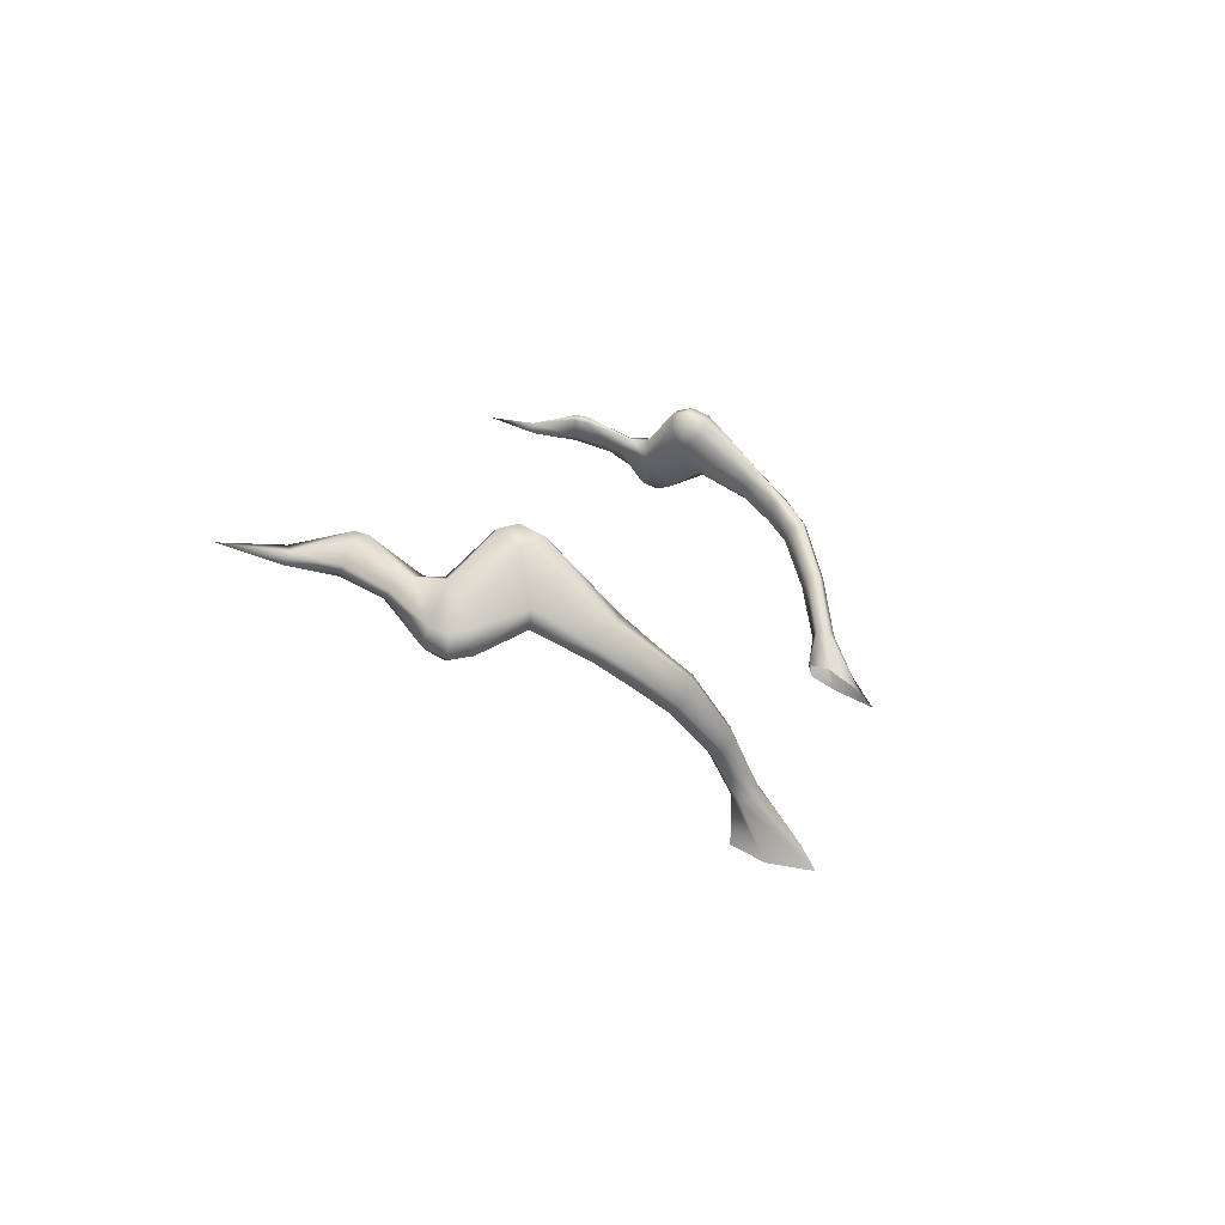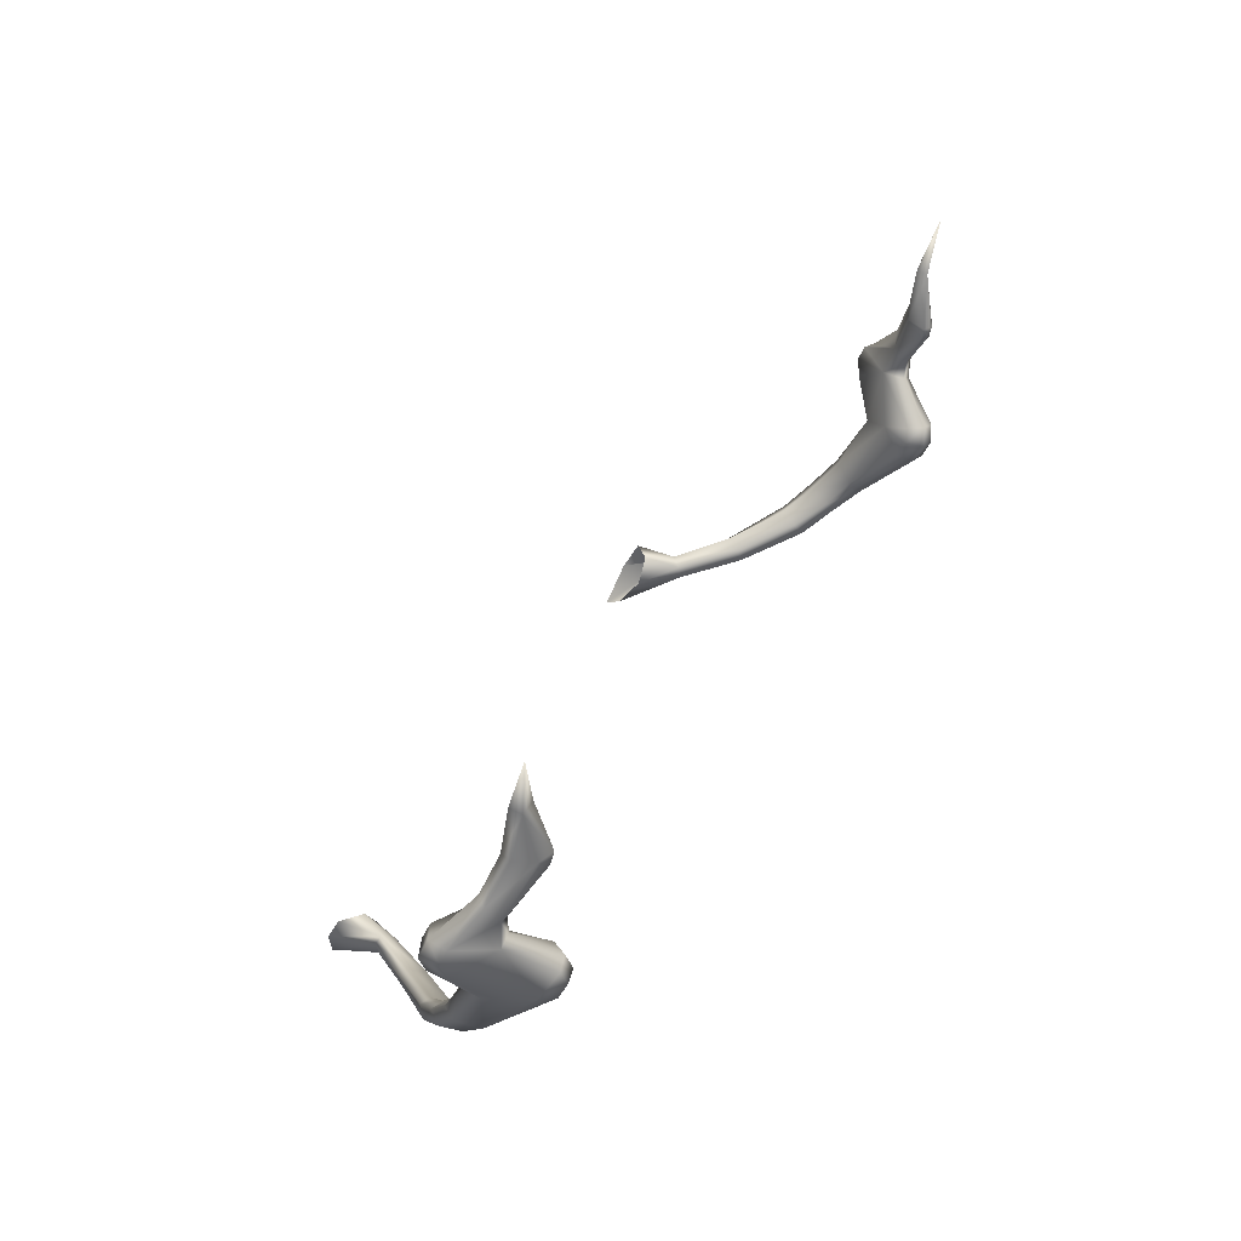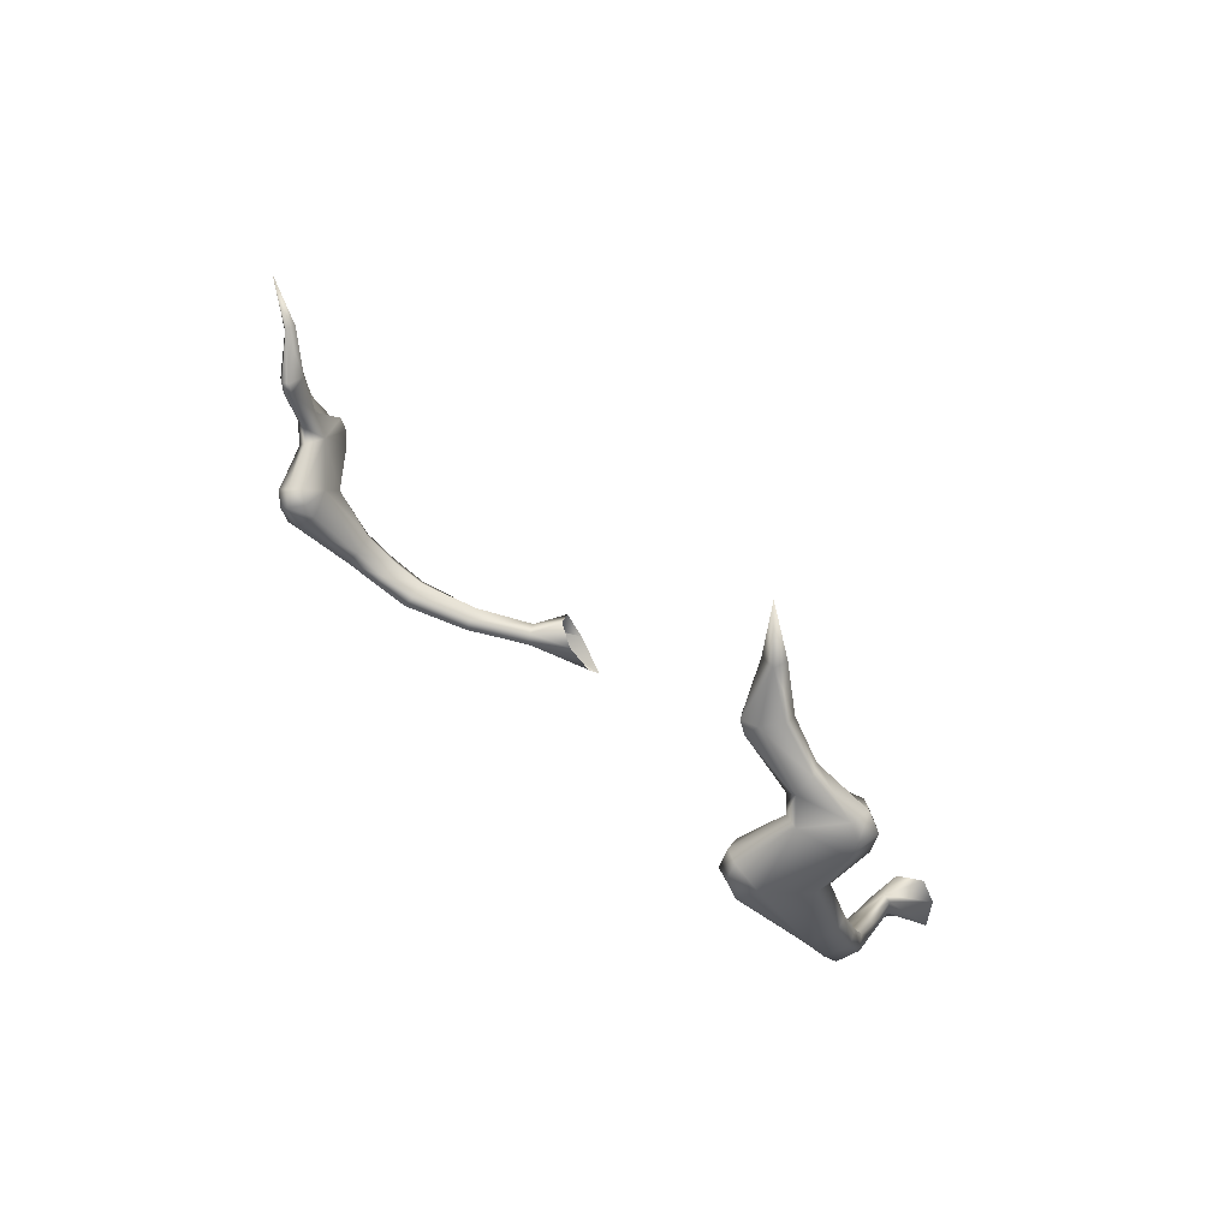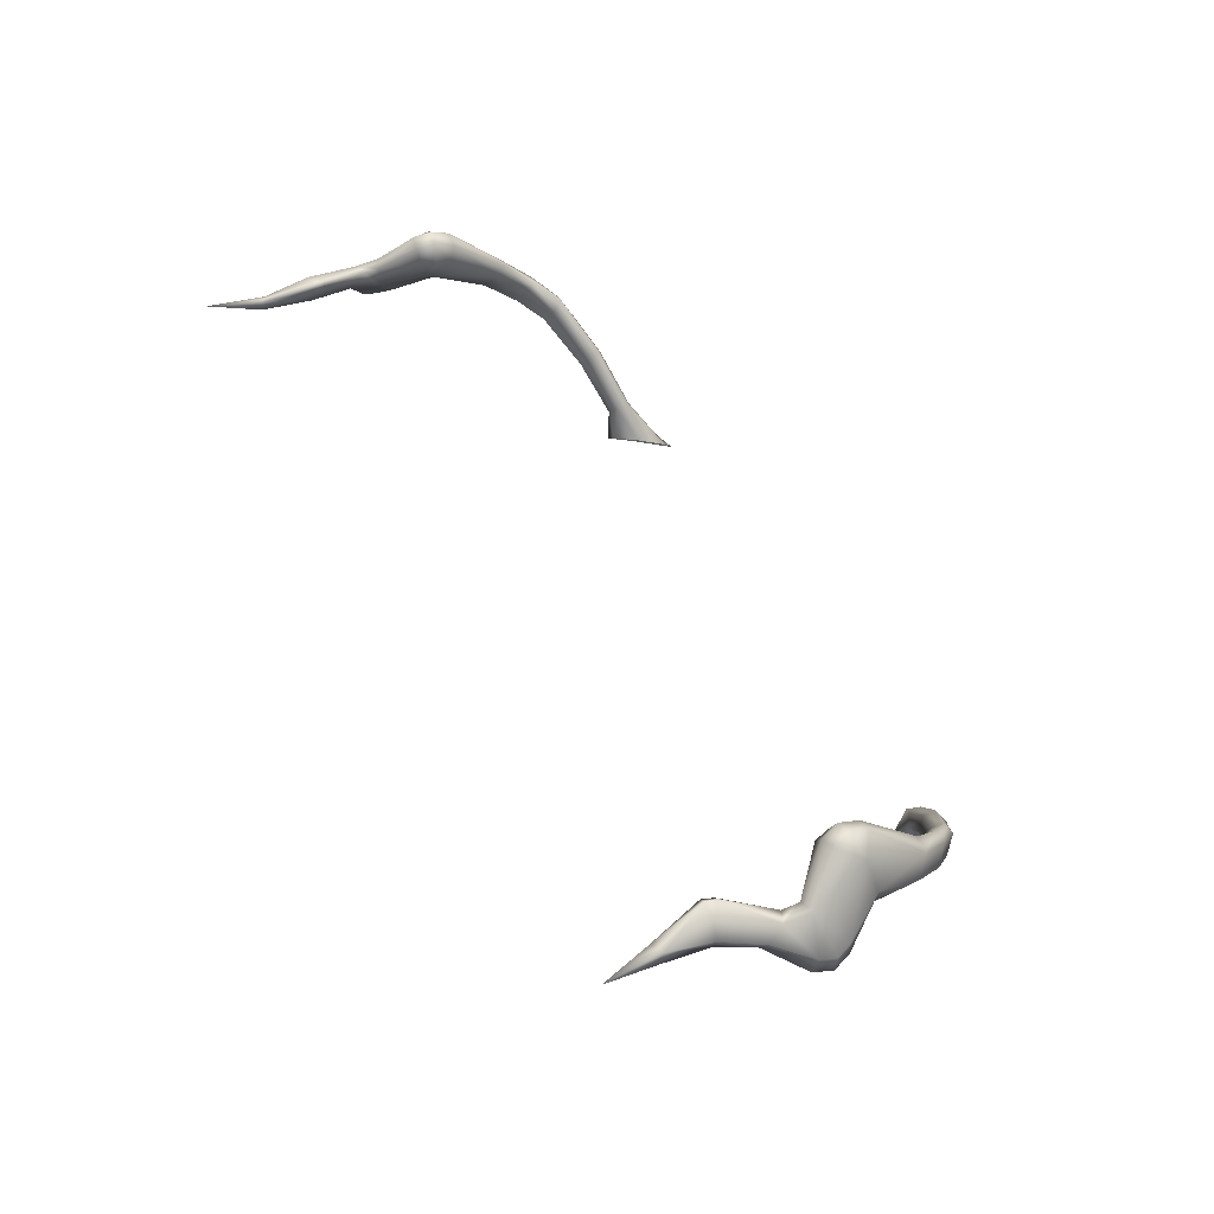
<metadata>
{"format":"obj","ext":"obj","renderer":"f3d","projection":"perspective","resolution":1024,"background":"white","views":[{"elev":11.6,"azim":-78.7,"up":"+Z"},{"elev":38.2,"azim":-64.4,"up":"+Y"},{"elev":26.2,"azim":58.7,"up":"+Y"},{"elev":50.7,"azim":-117.3,"up":"+Z"}]}
</metadata>
<code>
g pm0937_00_FireSkin_tx1
v 0.06658 1.358 0.1016
v 0.06306 1.359 0.09606
v 0.06678 1.358 0.09242
v 0.06599 1.352 0.08916
v 0.0674 1.357 0.1009
v 0.07441 1.362 0.1123
v 0.06178 1.344 0.08682
v 0.0757 1.361 0.1111
v 0.0829 1.367 0.122
v 0.06731 1.355 0.1012
v 0.05985 1.347 0.09095
v 0.08474 1.367 0.1209
v 0.08662 1.372 0.1268
v 0.07597 1.358 0.1118
v 0.06605 1.353 0.1026
v 0.089 1.372 0.1258
v 0.08986 1.379 0.1317
v 0.06471 1.355 0.1041
v 0.05963 1.354 0.09599
v 0.07436 1.357 0.1145
v 0.0861 1.365 0.1223
v 0.09215 1.378 0.1306
v 0.09261 1.39 0.1368
v 0.06479 1.357 0.1037
v 0.06306 1.359 0.09606
v 0.06658 1.358 0.1016
v 0.07281 1.358 0.1158
v 0.0725 1.361 0.1151
v 0.07441 1.362 0.1123
v 0.08408 1.362 0.1257
v 0.09032 1.37 0.1278
v 0.09512 1.388 0.1363
v 0.09759 1.398 0.1323
v 0.08087 1.365 0.1252
v 0.0829 1.367 0.122
v 0.08193 1.363 0.1269
v 0.0878 1.368 0.1312
v 0.09342 1.377 0.133
v 0.1007 1.396 0.1328
v 0.09905 1.402 0.1314
v 0.08461 1.37 0.1309
v 0.08662 1.372 0.1268
v 0.08513 1.368 0.132
v 0.09559 1.388 0.1399
v 0.091 1.375 0.1373
v 0.1022 1.4 0.1325
v 0.09844 1.405 0.1329
v 0.0868 1.377 0.1359
v 0.08986 1.379 0.1317
v 0.08736 1.393 0.1427
v 0.08768 1.374 0.138
v 0.1011 1.397 0.1372
v 0.1015 1.405 0.1341
v 0.09257 1.41 0.1417
v 0.09352 1.39 0.1496
v 0.0959 1.402 0.1444
v 0.1022 1.4 0.1367
v 0.08928 1.387 0.1512
v 0.08622 1.387 0.1502
v 0.1015 1.404 0.1376
v 0.09596 1.413 0.1408
v 0.09371 1.421 0.1438
v 0.08904 1.42 0.1453
v 0.09078 1.432 0.1458
v 0.08916 1.391 0.153
v 0.08468 1.389 0.1468
v 0.09721 1.411 0.1424
v 0.09048 1.395 0.1523
v 0.08611 1.392 0.1525
v 0.0844 1.392 0.1486
v 0.08729 1.396 0.1516
v 0.08542 1.396 0.1486
v 0.09332 1.403 0.1393
v 0.09305 1.403 0.1443
v 0.09579 1.408 0.1446
v 0.09293 1.407 0.1443
v 0.09257 1.41 0.1417
v 0.08783 1.417 0.149
v 0.08904 1.42 0.1453
v 0.08912 1.417 0.1502
v 0.09192 1.42 0.1496
v 0.08863 1.42 0.1508
v 0.08724 1.42 0.1496
v 0.09037 1.431 0.1483
v 0.09078 1.432 0.1458
v 0.09405 1.443 0.149
v 0.09266 1.43 0.1475
v 0.09418 1.421 0.146
v 0.09323 1.431 0.1453
v 0.09844 1.405 0.1329
v 0.09257 1.41 0.1417
v 0.09332 1.403 0.1393
v 0.09905 1.402 0.1314
v 0.09759 1.398 0.1323
v 0.09261 1.39 0.1368
v 0.08736 1.393 0.1427
v 0.08986 1.379 0.1317
v -0.06658 1.358 0.1016
v -0.06678 1.358 0.09242
v -0.06306 1.359 0.09606
v -0.06599 1.352 0.08916
v -0.0674 1.357 0.1009
v -0.07441 1.362 0.1123
v -0.06178 1.344 0.08682
v -0.0757 1.361 0.1111
v -0.0829 1.367 0.122
v -0.06731 1.355 0.1012
v -0.05985 1.347 0.09095
v -0.08474 1.367 0.1209
v -0.08662 1.372 0.1268
v -0.07597 1.358 0.1118
v -0.06605 1.353 0.1026
v -0.089 1.372 0.1258
v -0.08986 1.379 0.1317
v -0.06471 1.355 0.1041
v -0.05963 1.354 0.09599
v -0.07436 1.357 0.1145
v -0.0861 1.365 0.1223
v -0.09215 1.378 0.1306
v -0.09261 1.39 0.1368
v -0.06479 1.357 0.1037
v -0.06306 1.359 0.09606
v -0.06658 1.358 0.1016
v -0.07281 1.358 0.1158
v -0.0725 1.361 0.1151
v -0.07441 1.362 0.1123
v -0.08408 1.362 0.1257
v -0.09032 1.37 0.1278
v -0.09512 1.388 0.1363
v -0.09759 1.398 0.1323
v -0.08087 1.365 0.1252
v -0.0829 1.367 0.122
v -0.08193 1.363 0.1269
v -0.0878 1.368 0.1312
v -0.09342 1.377 0.133
v -0.1007 1.396 0.1328
v -0.09905 1.402 0.1314
v -0.08461 1.37 0.1309
v -0.08662 1.372 0.1268
v -0.08513 1.368 0.132
v -0.09559 1.388 0.1399
v -0.091 1.375 0.1373
v -0.1022 1.4 0.1325
v -0.09844 1.405 0.1329
v -0.0868 1.377 0.1359
v -0.08986 1.379 0.1317
v -0.08736 1.393 0.1427
v -0.08768 1.374 0.138
v -0.1011 1.397 0.1372
v -0.1015 1.405 0.1341
v -0.09257 1.41 0.1417
v -0.09352 1.39 0.1496
v -0.0959 1.402 0.1444
v -0.1022 1.4 0.1367
v -0.08928 1.387 0.1512
v -0.08622 1.387 0.1502
v -0.1015 1.404 0.1376
v -0.09596 1.413 0.1408
v -0.09371 1.421 0.1438
v -0.08904 1.42 0.1453
v -0.09078 1.432 0.1458
v -0.08916 1.391 0.153
v -0.08468 1.389 0.1468
v -0.09721 1.411 0.1424
v -0.09048 1.395 0.1523
v -0.08611 1.392 0.1525
v -0.0844 1.392 0.1486
v -0.08729 1.396 0.1516
v -0.08542 1.396 0.1486
v -0.09332 1.403 0.1393
v -0.09305 1.403 0.1443
v -0.09579 1.408 0.1446
v -0.09293 1.407 0.1443
v -0.09257 1.41 0.1417
v -0.08783 1.417 0.149
v -0.08904 1.42 0.1453
v -0.08912 1.417 0.1502
v -0.09192 1.42 0.1496
v -0.08863 1.42 0.1508
v -0.08724 1.42 0.1496
v -0.09037 1.431 0.1483
v -0.09078 1.432 0.1458
v -0.09405 1.443 0.149
v -0.09266 1.43 0.1475
v -0.09418 1.421 0.146
v -0.09323 1.431 0.1453
v -0.09844 1.405 0.1329
v -0.09332 1.403 0.1393
v -0.09257 1.41 0.1417
v -0.09905 1.402 0.1314
v -0.09759 1.398 0.1323
v -0.09261 1.39 0.1368
v -0.08736 1.393 0.1427
v -0.08986 1.379 0.1317
g pm0937_00_FireSkin_tx1_0
f 3 2 1
f 4 3 1
f 5 4 1
f 1 6 5
f 7 4 5
f 6 8 5
f 6 9 8
f 10 7 5
f 5 8 10
f 11 7 10
f 9 12 8
f 12 9 13
f 8 14 10
f 8 12 14
f 15 11 10
f 10 14 15
f 16 12 13
f 16 13 17
f 18 11 15
f 18 19 11
f 14 20 15
f 15 20 18
f 12 21 14
f 21 12 16
f 14 21 20
f 22 16 17
f 17 23 22
f 24 19 18
f 25 19 24
f 26 25 24
f 20 27 18
f 18 27 24
f 24 28 26
f 27 28 24
f 28 29 26
f 20 30 27
f 21 30 20
f 31 21 16
f 31 16 22
f 23 32 22
f 23 33 32
f 28 34 29
f 34 35 29
f 27 36 28
f 30 36 27
f 36 34 28
f 30 21 37
f 21 31 37
f 36 30 37
f 38 31 22
f 22 32 38
f 37 31 38
f 33 39 32
f 33 40 39
f 35 34 41
f 42 35 41
f 34 36 43
f 43 36 37
f 41 34 43
f 32 44 38
f 32 39 44
f 45 37 38
f 43 37 45
f 38 44 45
f 40 46 39
f 40 47 46
f 42 41 48
f 49 42 48
f 48 50 49
f 41 43 51
f 51 43 45
f 48 41 51
f 39 52 44
f 39 46 52
f 47 53 46
f 47 54 53
f 44 55 45
f 55 44 52
f 52 56 55
f 46 57 52
f 46 53 57
f 52 57 56
f 45 58 51
f 55 58 45
f 51 59 48
f 58 59 51
f 53 60 57
f 57 60 56
f 54 61 53
f 53 61 60
f 62 61 54
f 63 62 54
f 63 64 62
f 55 65 58
f 58 65 59
f 59 66 48
f 48 66 50
f 61 67 60
f 61 62 67
f 55 68 65
f 55 56 68
f 65 69 59
f 59 69 66
f 65 68 69
f 66 70 50
f 69 70 66
f 68 71 69
f 69 71 70
f 68 56 71
f 70 72 50
f 71 72 70
f 72 73 50
f 71 74 72
f 56 74 71
f 74 73 72
f 56 75 74
f 60 75 56
f 60 67 75
f 74 76 73
f 75 76 74
f 76 77 73
f 76 78 77
f 78 79 77
f 75 80 76
f 76 80 78
f 67 81 75
f 81 80 75
f 80 82 78
f 81 82 80
f 78 83 79
f 82 83 78
f 83 84 79
f 82 84 83
f 84 85 79
f 84 86 85
f 87 84 82
f 81 87 82
f 87 86 84
f 88 81 67
f 88 87 81
f 62 88 67
f 88 62 87
f 89 86 87
f 62 89 87
f 64 86 89
f 64 89 62
f 92 91 90
f 92 90 93
f 92 93 94
f 92 94 95
f 96 92 95
f 96 95 97
f 100 99 98
f 99 101 98
f 101 102 98
f 103 98 102
f 101 104 102
f 105 103 102
f 106 103 105
f 104 107 102
f 105 102 107
f 104 108 107
f 109 106 105
f 106 109 110
f 111 105 107
f 109 105 111
f 108 112 107
f 111 107 112
f 109 113 110
f 110 113 114
f 108 115 112
f 116 115 108
f 117 111 112
f 117 112 115
f 118 109 111
f 109 118 113
f 118 111 117
f 113 119 114
f 120 114 119
f 116 121 115
f 116 122 121
f 122 123 121
f 124 117 115
f 124 115 121
f 125 121 123
f 125 124 121
f 126 125 123
f 127 117 124
f 127 118 117
f 118 128 113
f 113 128 119
f 129 120 119
f 130 120 129
f 131 125 126
f 132 131 126
f 133 124 125
f 133 127 124
f 131 133 125
f 118 127 134
f 128 118 134
f 127 133 134
f 128 135 119
f 129 119 135
f 128 134 135
f 136 130 129
f 137 130 136
f 131 132 138
f 132 139 138
f 133 131 140
f 133 140 134
f 131 138 140
f 141 129 135
f 136 129 141
f 134 142 135
f 134 140 142
f 141 135 142
f 143 137 136
f 144 137 143
f 138 139 145
f 139 146 145
f 147 145 146
f 140 138 148
f 140 148 142
f 138 145 148
f 149 136 141
f 143 136 149
f 150 144 143
f 151 144 150
f 152 141 142
f 141 152 149
f 153 149 152
f 154 143 149
f 150 143 154
f 154 149 153
f 155 142 148
f 155 152 142
f 156 148 145
f 156 155 148
f 157 150 154
f 157 154 153
f 158 151 150
f 158 150 157
f 158 159 151
f 159 160 151
f 161 160 159
f 162 152 155
f 162 155 156
f 163 156 145
f 163 145 147
f 164 158 157
f 159 158 164
f 165 152 162
f 153 152 165
f 166 162 156
f 166 156 163
f 165 162 166
f 167 163 147
f 167 166 163
f 168 165 166
f 168 166 167
f 153 165 168
f 169 167 147
f 169 168 167
f 170 169 147
f 171 168 169
f 171 153 168
f 170 171 169
f 172 153 171
f 172 157 153
f 164 157 172
f 173 171 170
f 173 172 171
f 174 173 170
f 175 173 174
f 176 175 174
f 177 172 173
f 177 173 175
f 178 164 172
f 177 178 172
f 179 177 175
f 179 178 177
f 180 175 176
f 180 179 175
f 181 180 176
f 181 179 180
f 182 181 176
f 183 181 182
f 181 184 179
f 184 178 179
f 183 184 181
f 178 185 164
f 184 185 178
f 185 159 164
f 159 185 184
f 183 186 184
f 186 159 184
f 183 161 186
f 186 161 159
f 189 188 187
f 187 188 190
f 190 188 191
f 191 188 192
f 188 193 192
f 192 193 194

</code>
